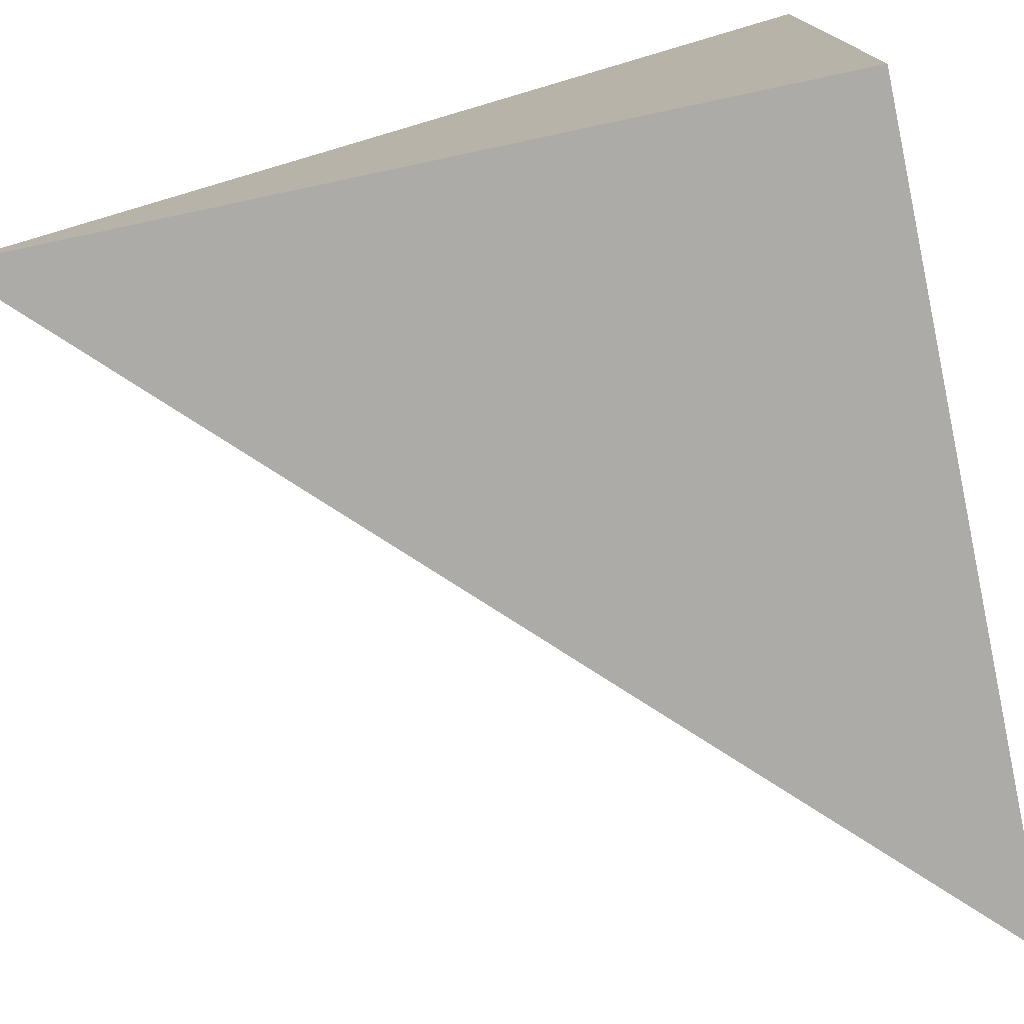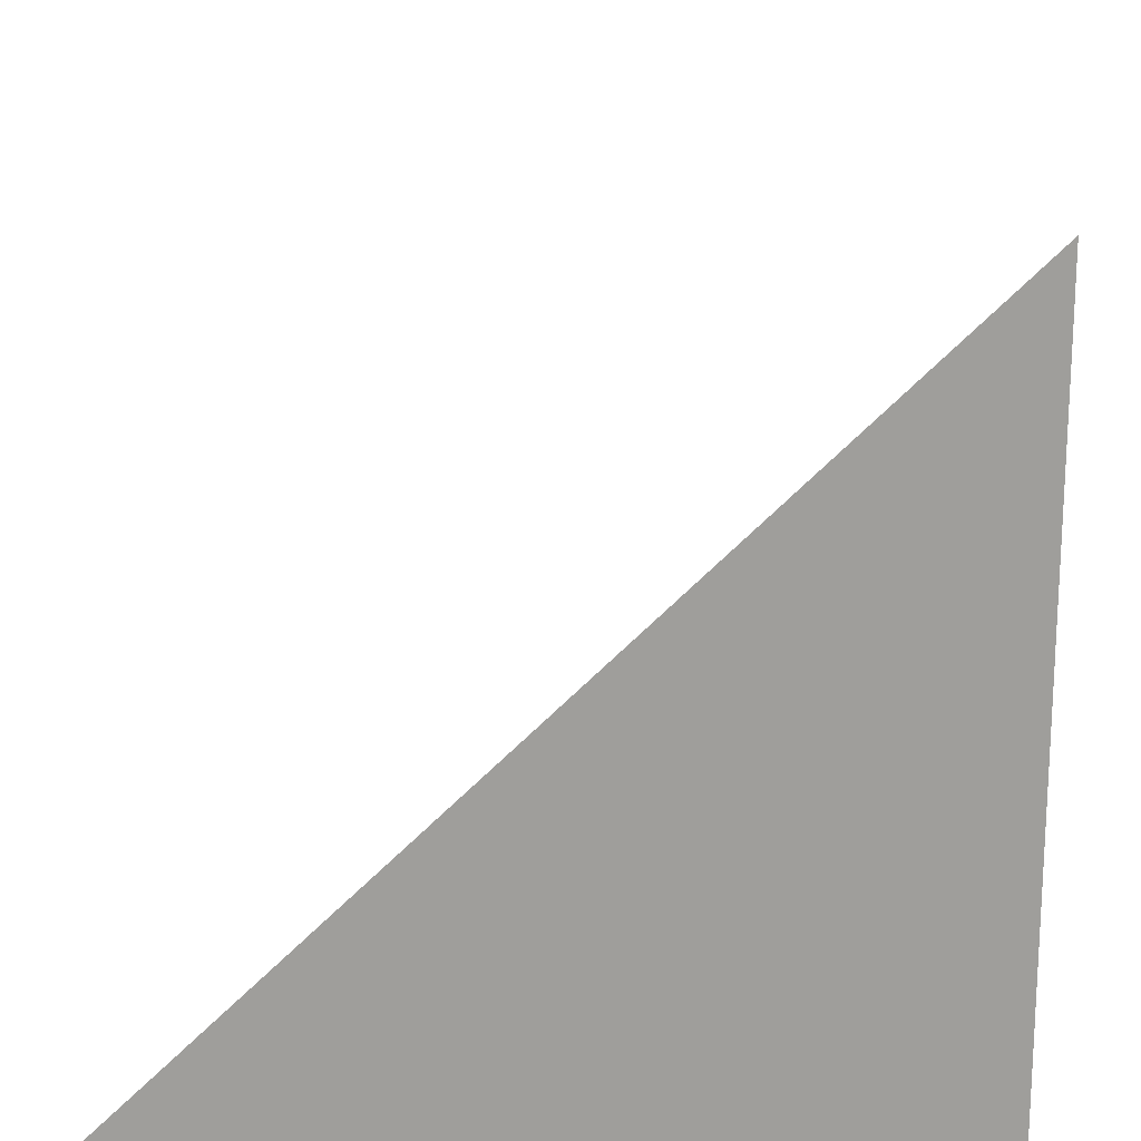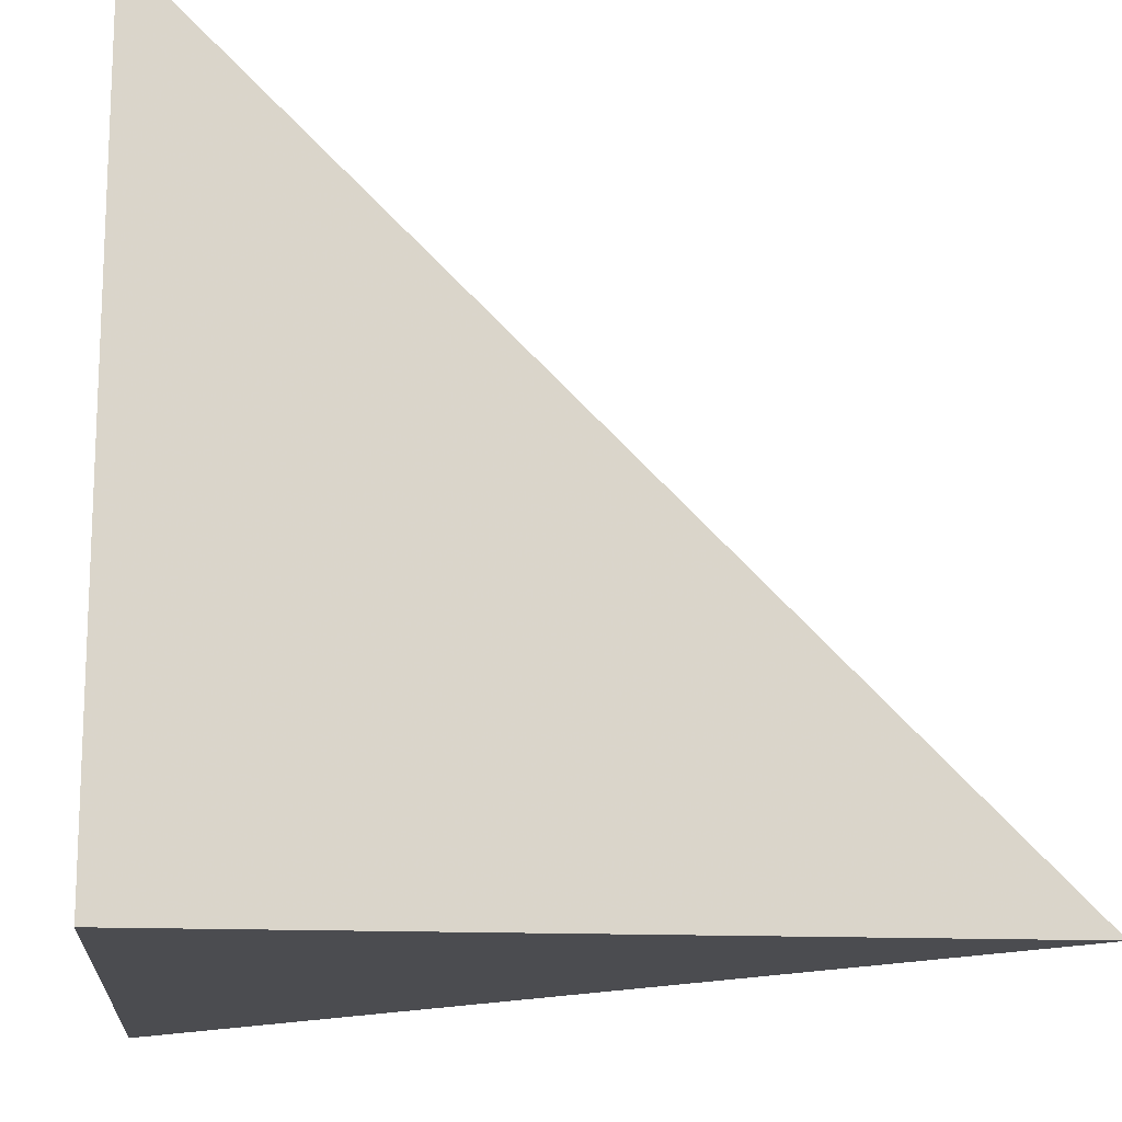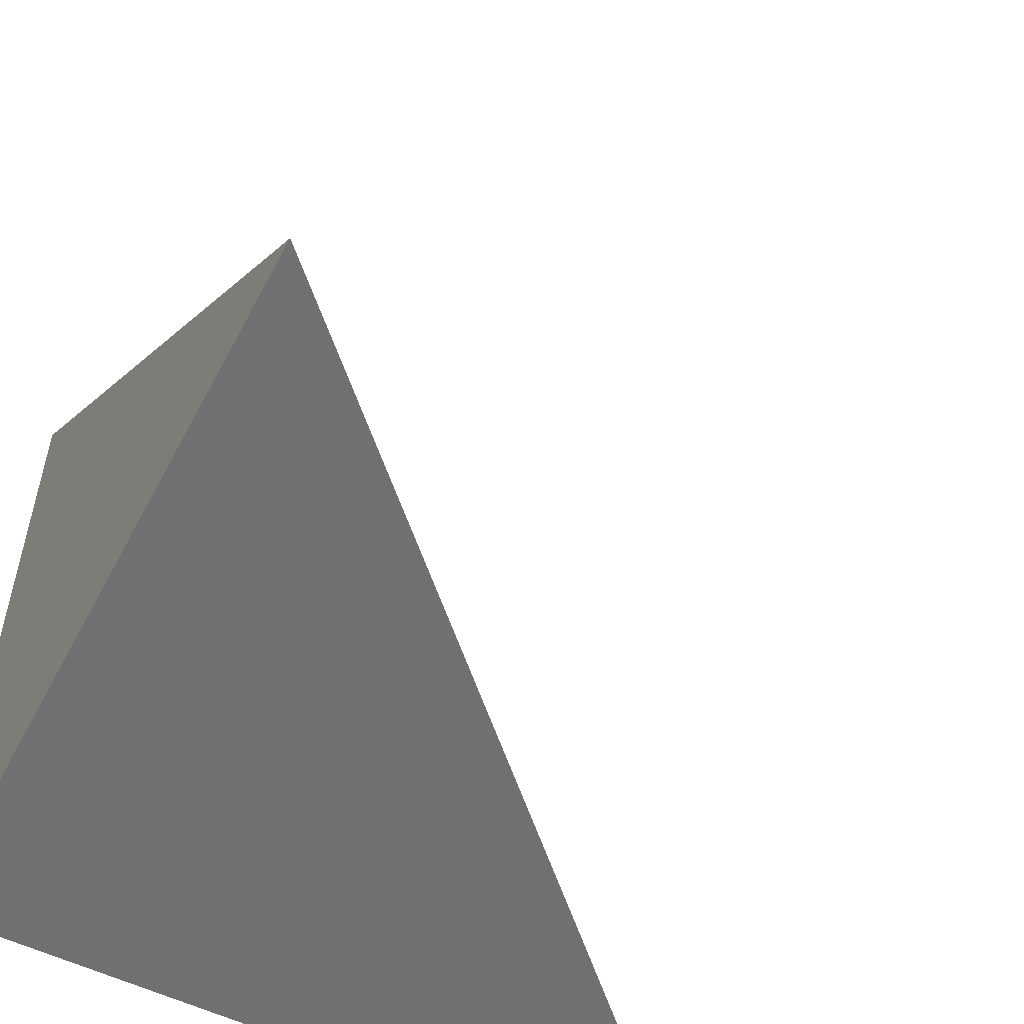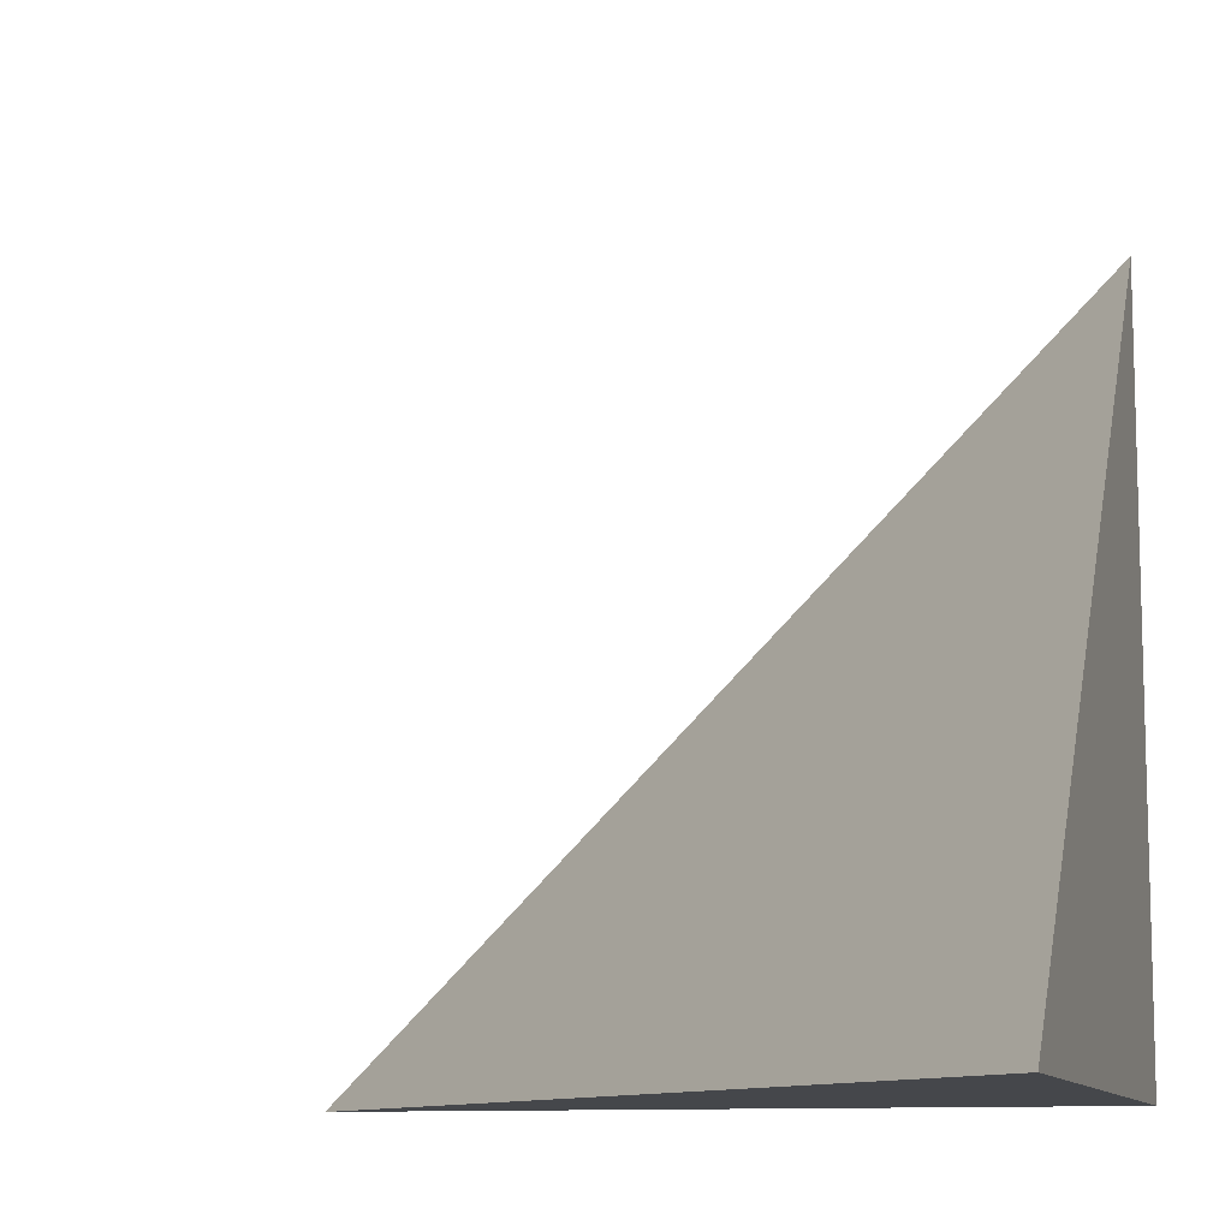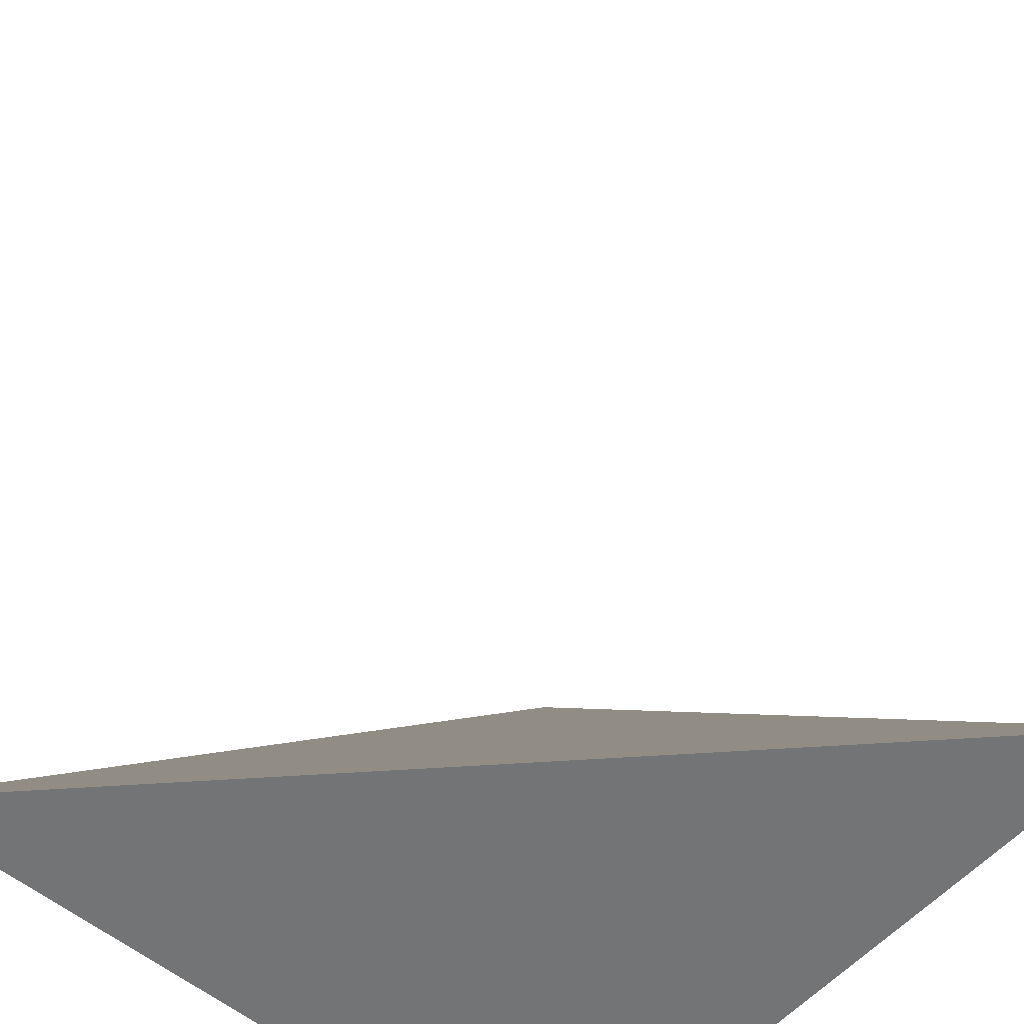
<metadata>
{"format":"obj","ext":"obj","renderer":"f3d","projection":"perspective","resolution":1024,"background":"white","views":[{"elev":-76.5,"azim":-78.0,"up":"+Z"},{"elev":18.5,"azim":-85.6,"up":"+Z"},{"elev":-15.2,"azim":-95.3,"up":"+Y"},{"elev":-54.9,"azim":-27.4,"up":"+Y"},{"elev":-10.4,"azim":105.1,"up":"+Y"},{"elev":-56.1,"azim":49.1,"up":"+Y"}]}
</metadata>
<code>
v  1  0.9924  1
v  2  0.9924  1
v  1  1.992  1
v  1  0.9924  2
f 1 3 2
f 1 4 3
f 1 2 4
f 2 3 4

</code>
